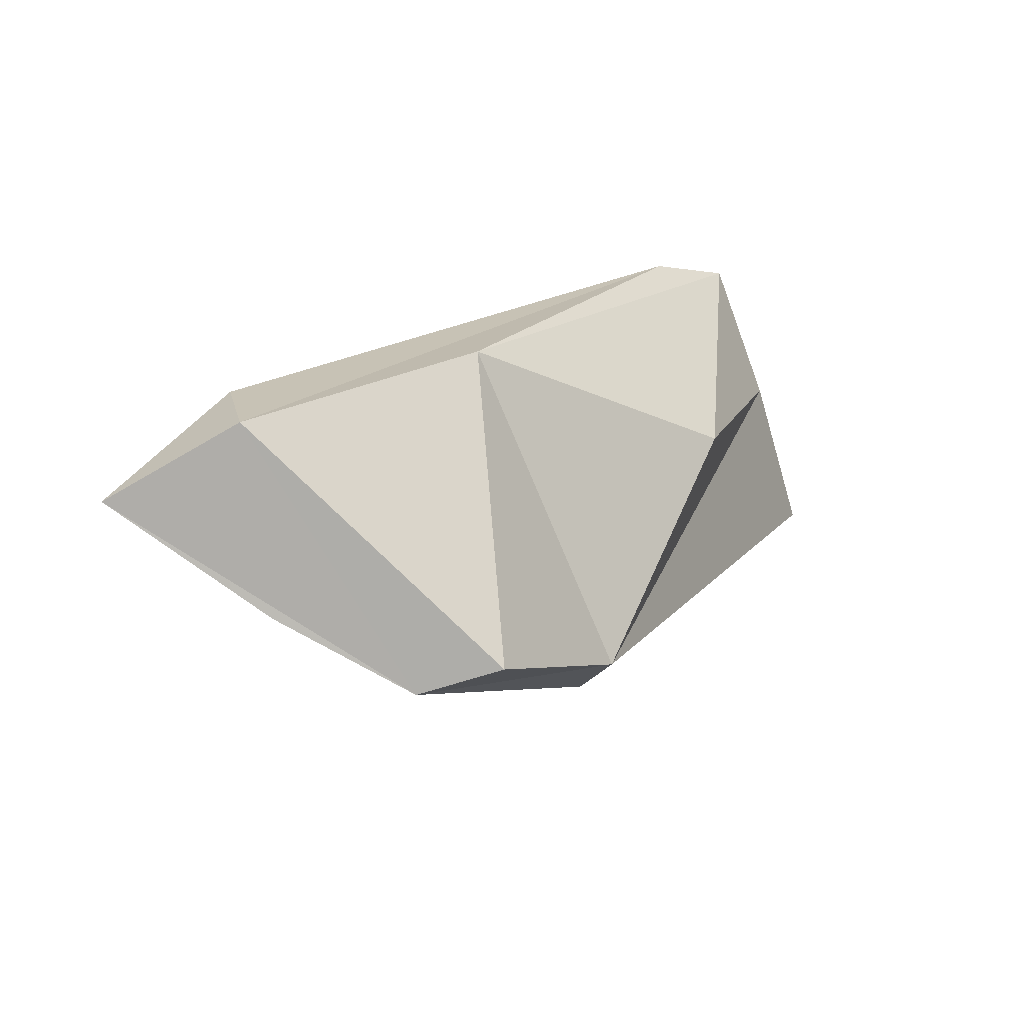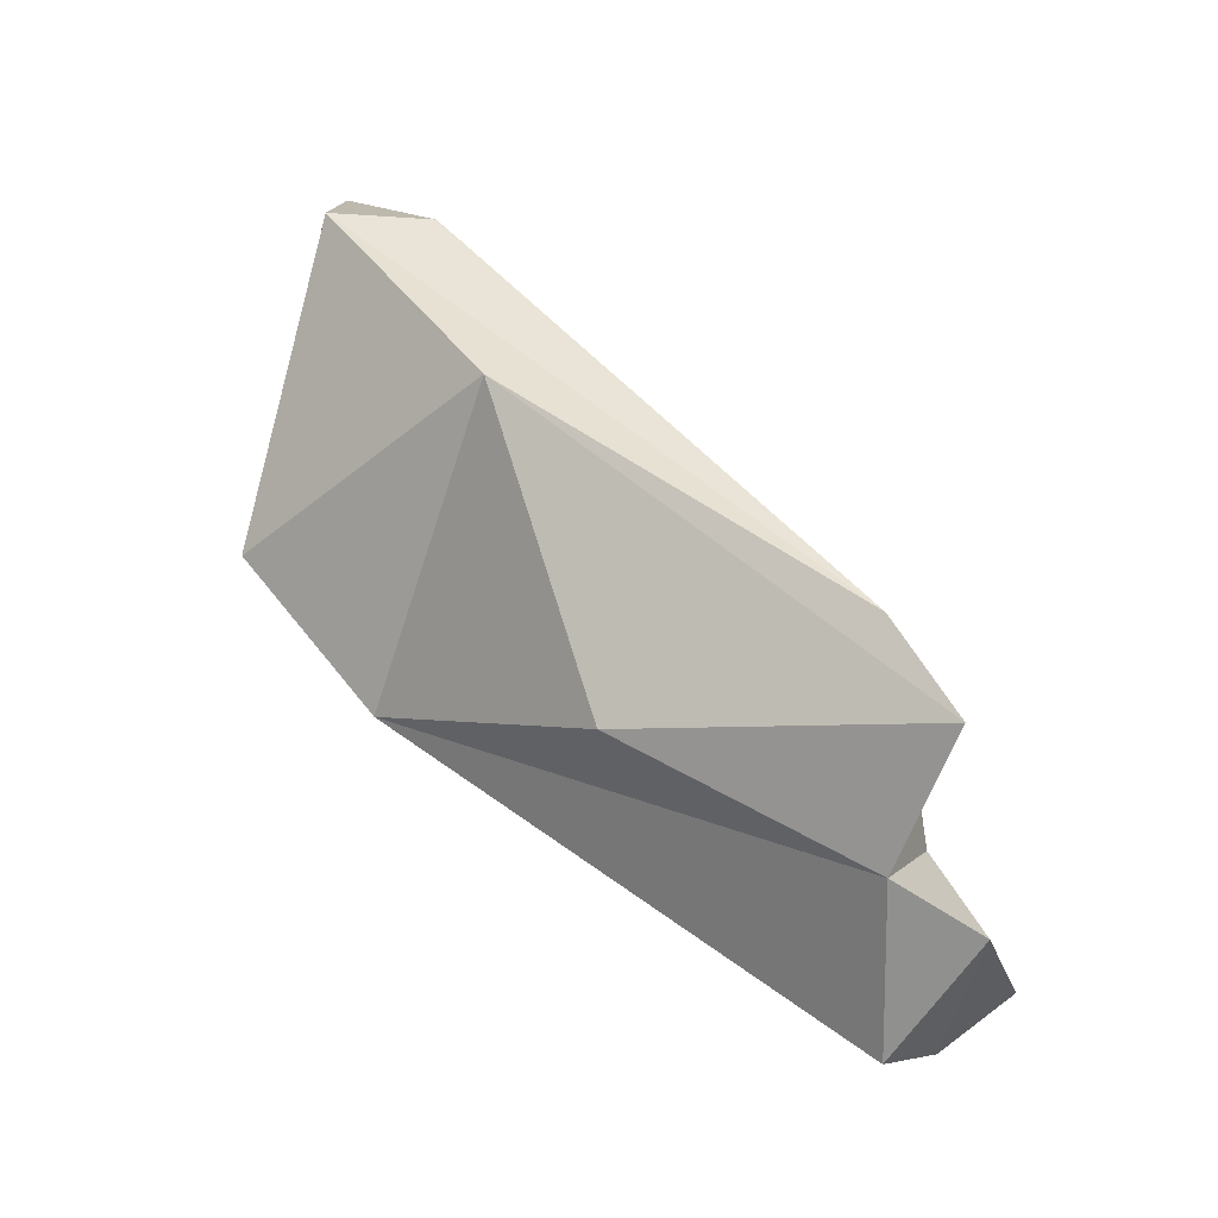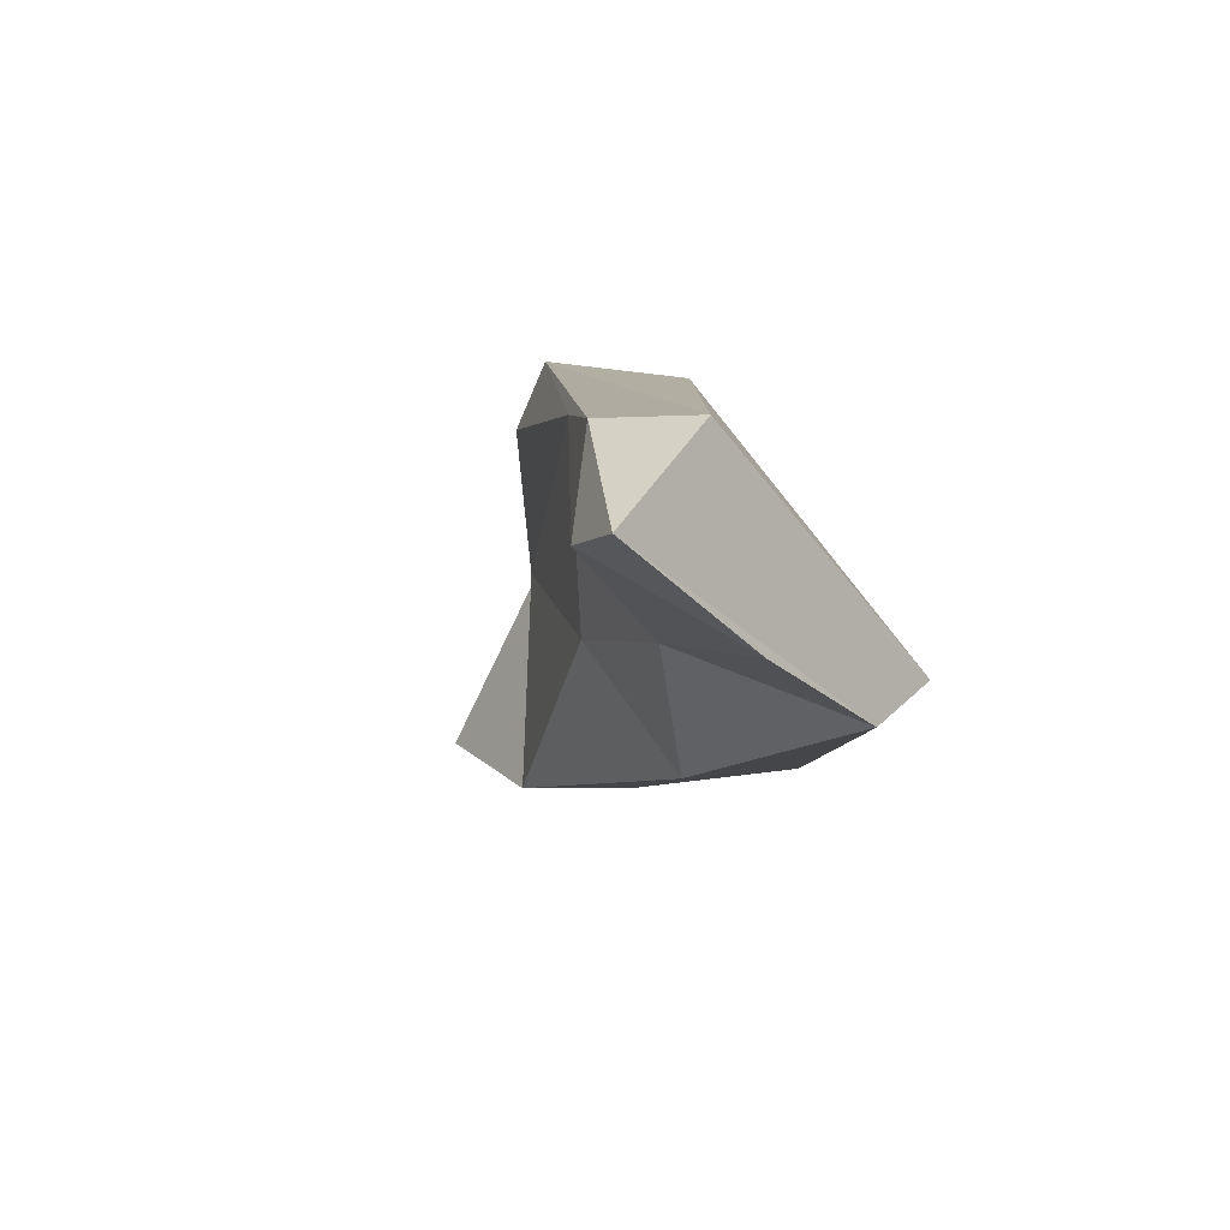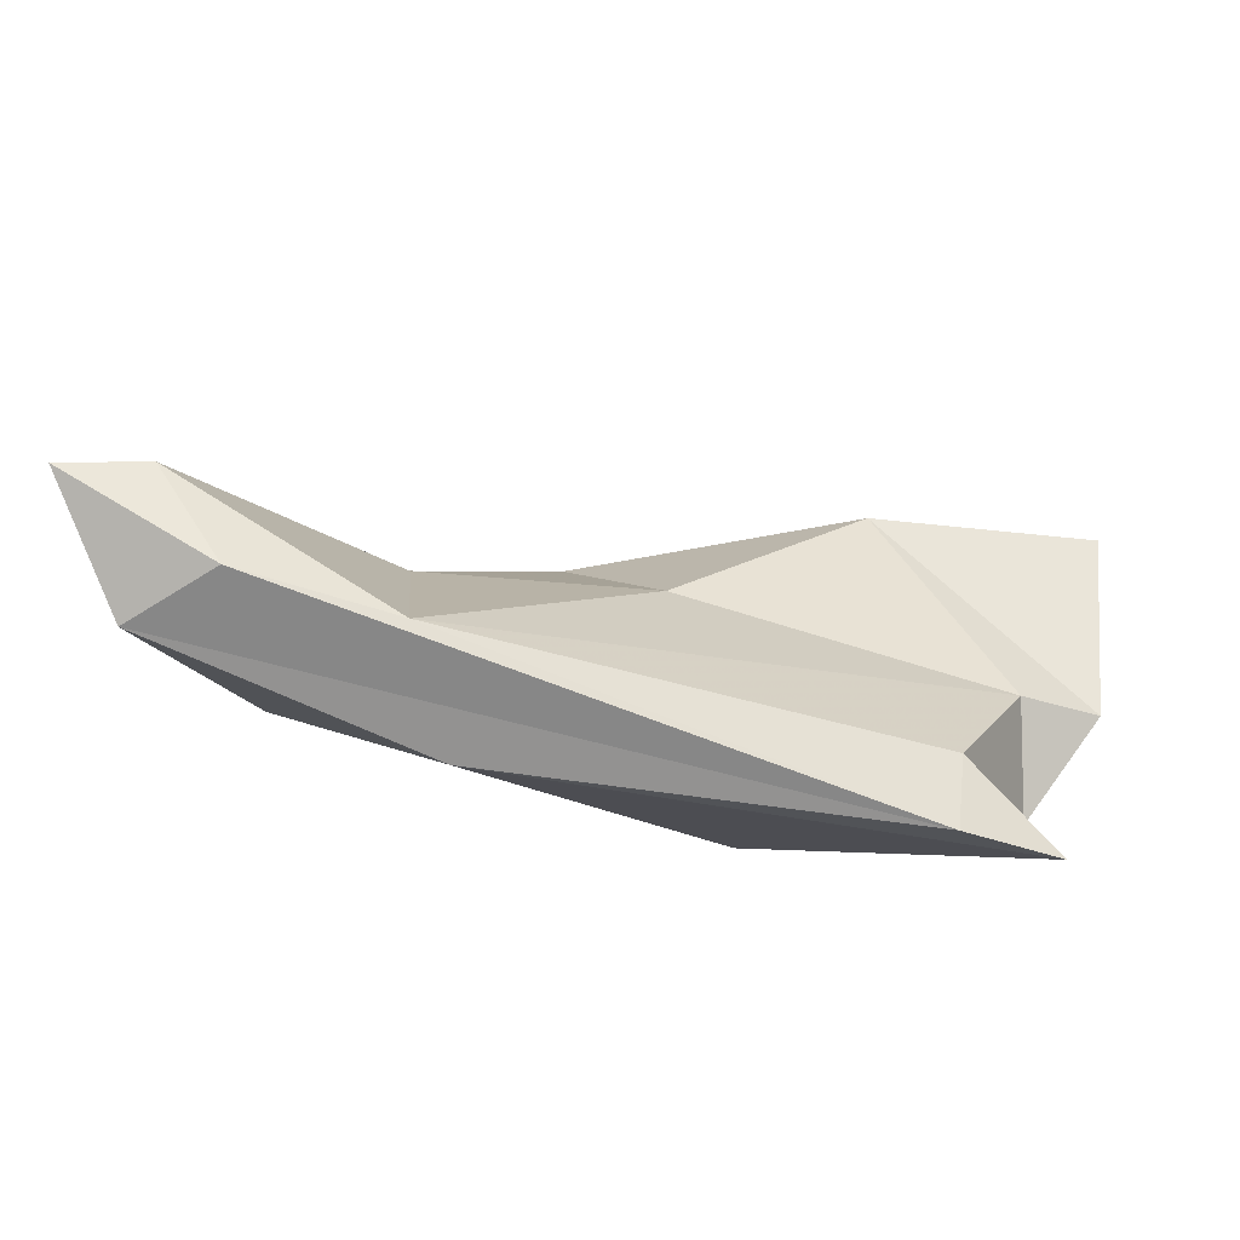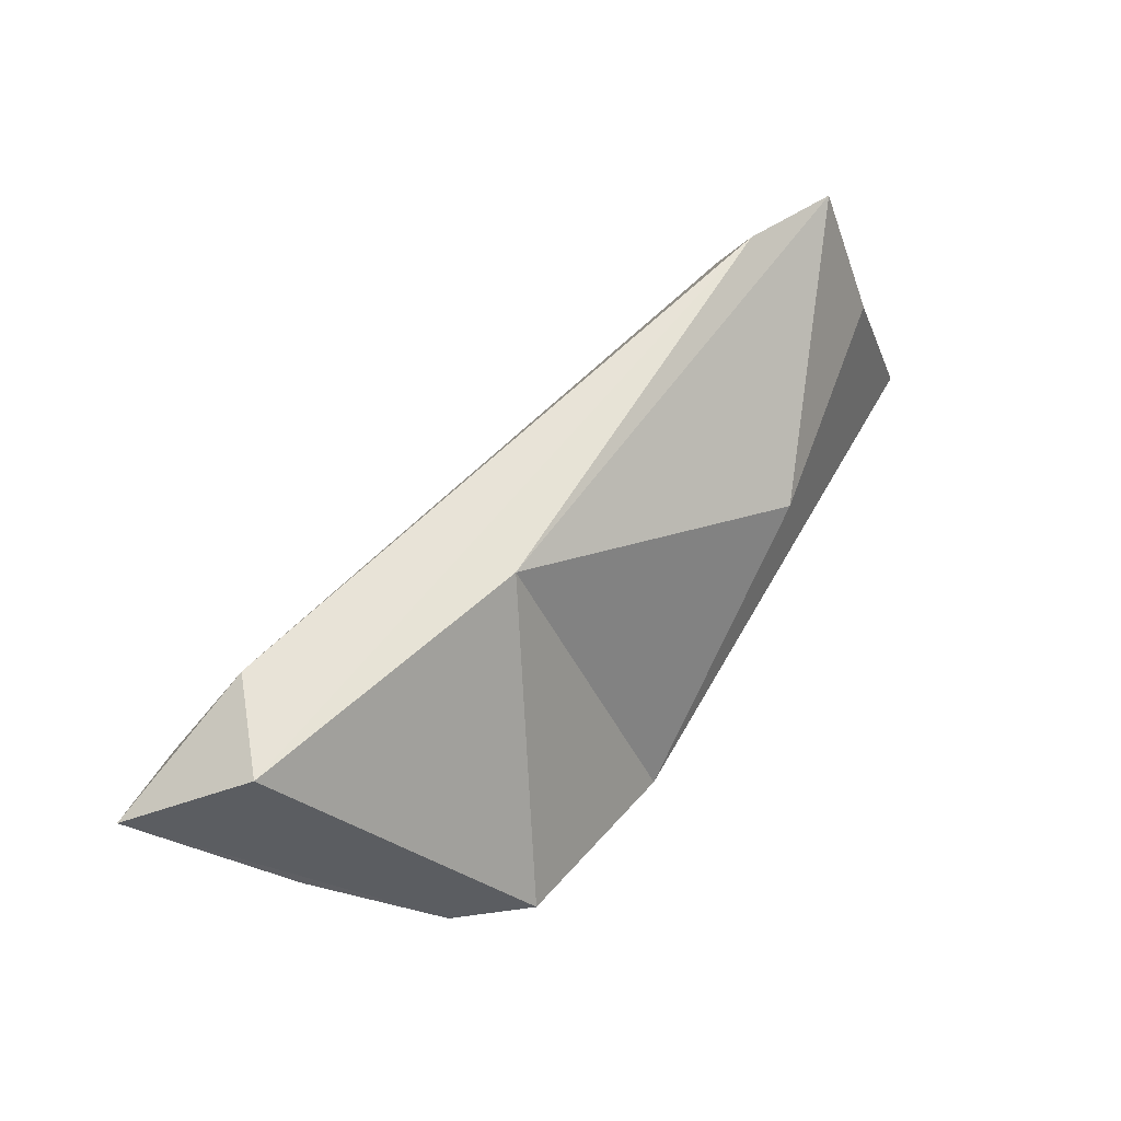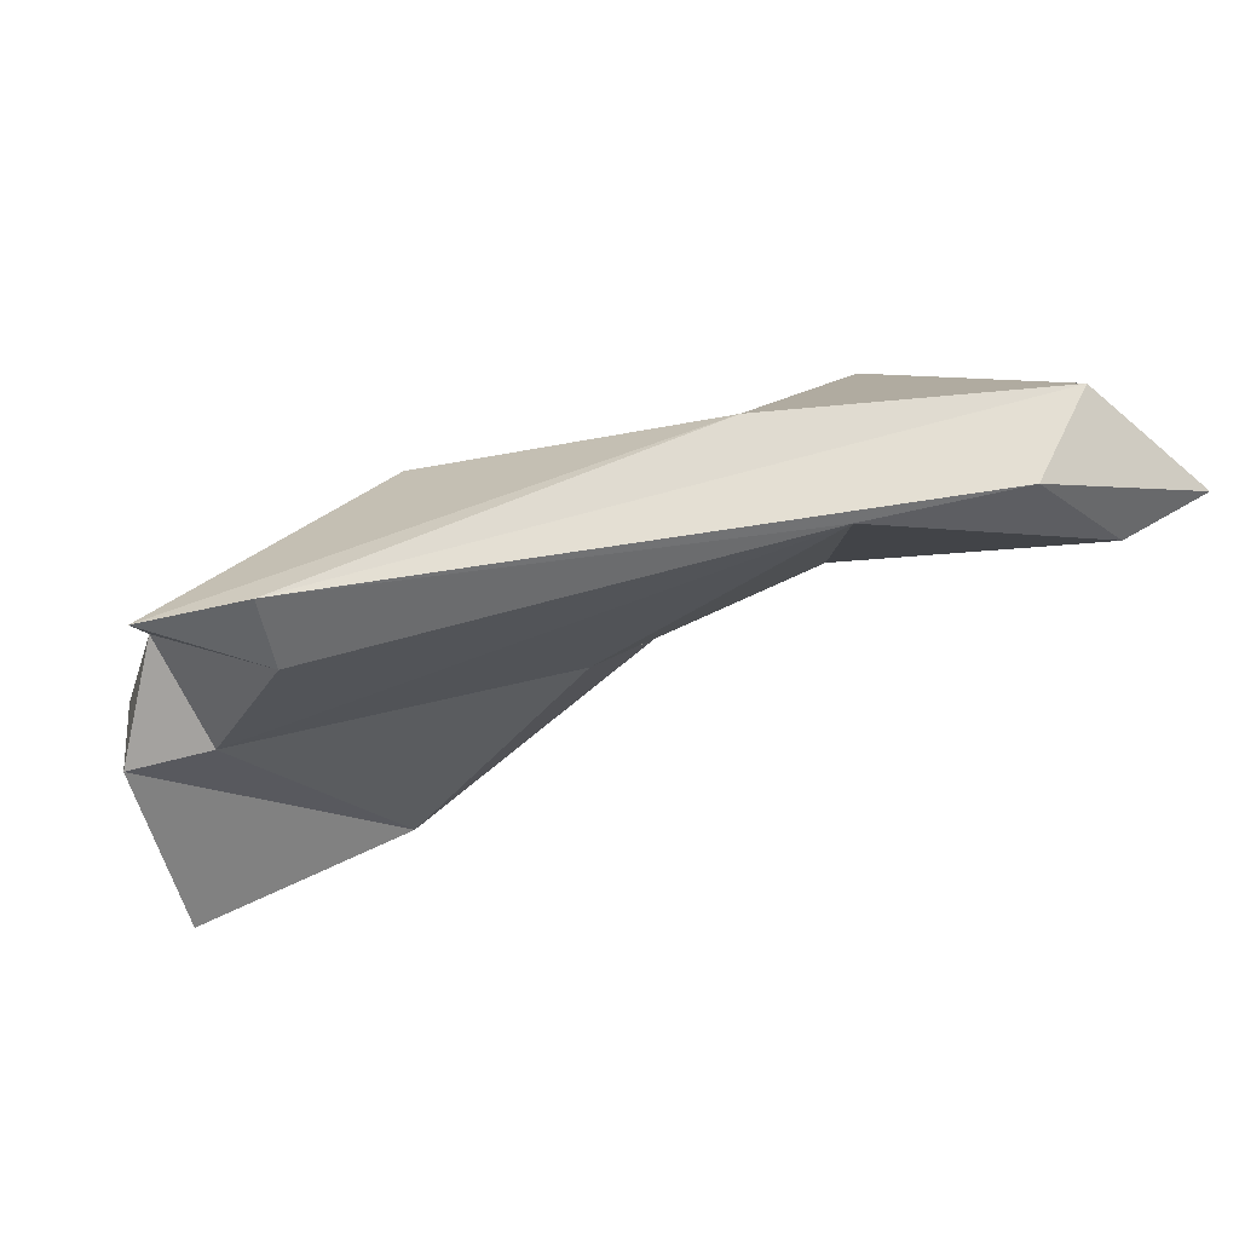
<metadata>
{"format":"obj","ext":"obj","renderer":"f3d","projection":"perspective","resolution":1024,"background":"white","views":[{"elev":24.0,"azim":110.7,"up":"+Y"},{"elev":42.9,"azim":-148.0,"up":"+Y"},{"elev":11.8,"azim":63.7,"up":"+Y"},{"elev":31.2,"azim":-175.3,"up":"+Z"},{"elev":65.2,"azim":113.2,"up":"+Y"},{"elev":60.9,"azim":-30.4,"up":"+Y"}]}
</metadata>
<code>
v 242 193.5 87.12
v 241.9 189.3 89.4
v 243.8 195.8 85.61
v 242.9 191.6 84.55
v 243.2 199.1 87.15
v 242.6 189.7 86.68
v 249 189.6 87.72
v 250.2 196.7 85.26
v 247.5 189.5 89.89
v 243.9 194.2 88.02
v 256.7 193 85.98
v 245.5 198.2 89.1
v 252 194.2 90.42
v 256 191.8 87.03
v 254.6 191.5 89.21
v 245.6 199.9 88.33
v 255.9 200.5 89.81
v 257.5 195.3 91.3
v 256.7 200 92.94
v 262.4 200.6 92.84
v 261.1 194.9 87.13
v 262 198.4 95.37
v 260.3 200.4 94.23
v 262 194.4 88.94
v 263 196.2 91.98
v 264 198.9 95.55
g foo
f 2 7 9
f 7 2 6
f 7 6 4
f 14 4 11
f 7 4 14
f 9 7 14
f 14 15 9
f 14 24 15
f 24 14 11
f 24 11 21
f 1 10 3
f 4 1 3
f 1 2 9
f 1 9 10
f 4 3 11
f 11 3 8
f 10 9 13
f 11 8 17
f 13 9 15
f 15 18 13
f 15 24 18
f 11 17 21
f 24 21 20
f 24 25 18
f 12 3 10
f 5 3 12
f 8 3 5
f 10 13 19
f 12 10 19
f 8 5 17
f 13 18 19
f 20 21 17
f 19 18 22
f 22 18 25
f 25 26 22
f 26 25 24
f 24 20 26
f 5 12 16
f 5 16 17
f 16 12 19
f 16 19 23
f 19 22 23
f 16 23 20
f 16 20 17
f 23 22 26
f 26 20 23
f 1 4 6
f 1 6 2
g

</code>
